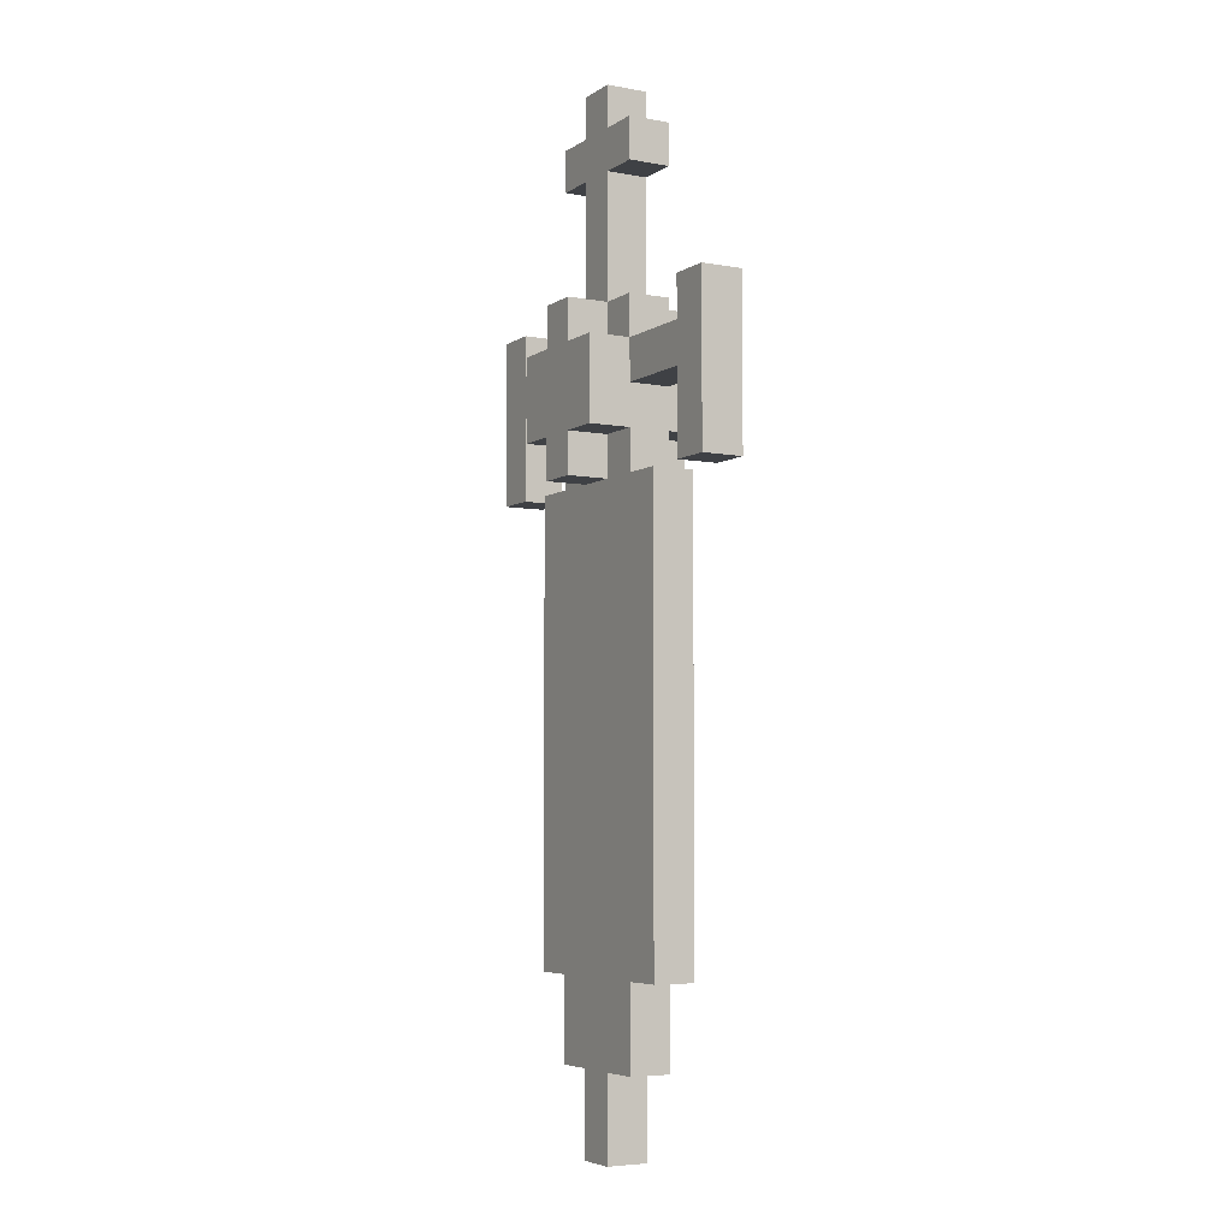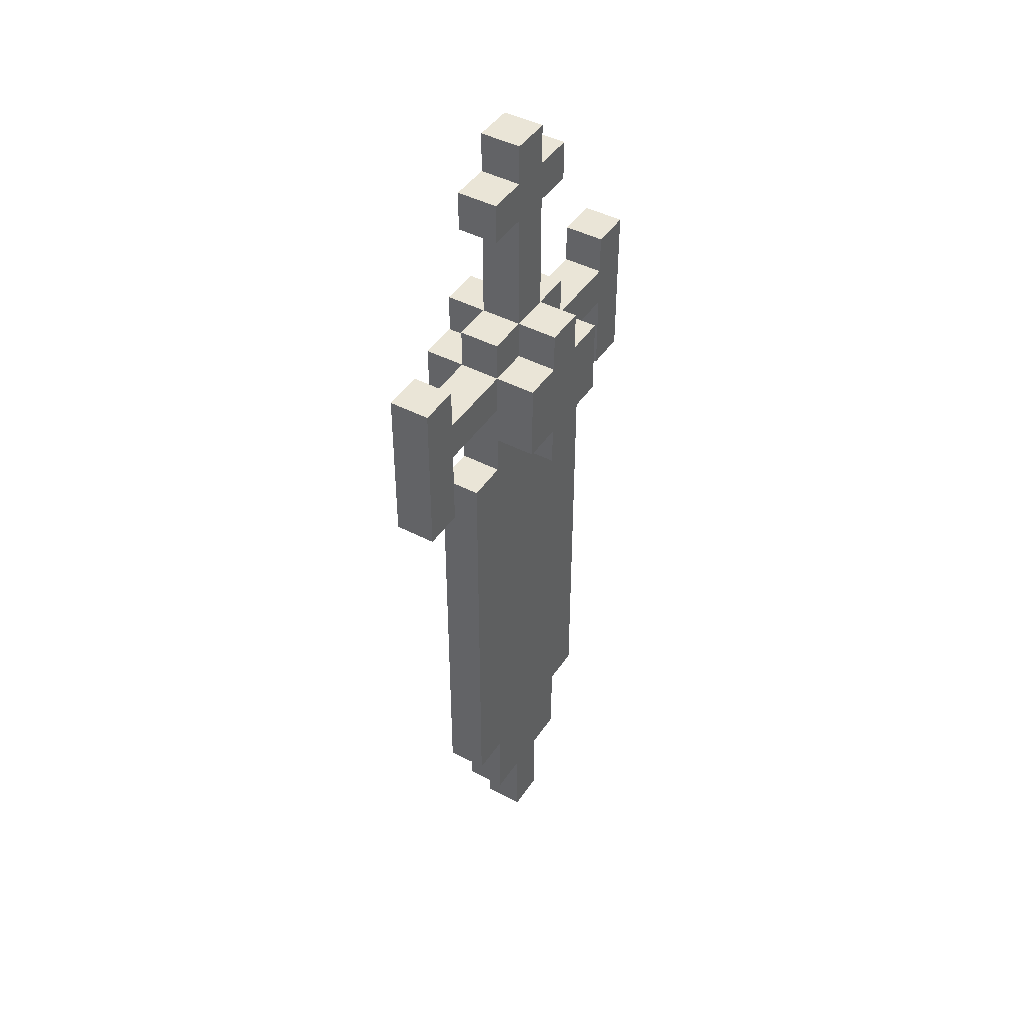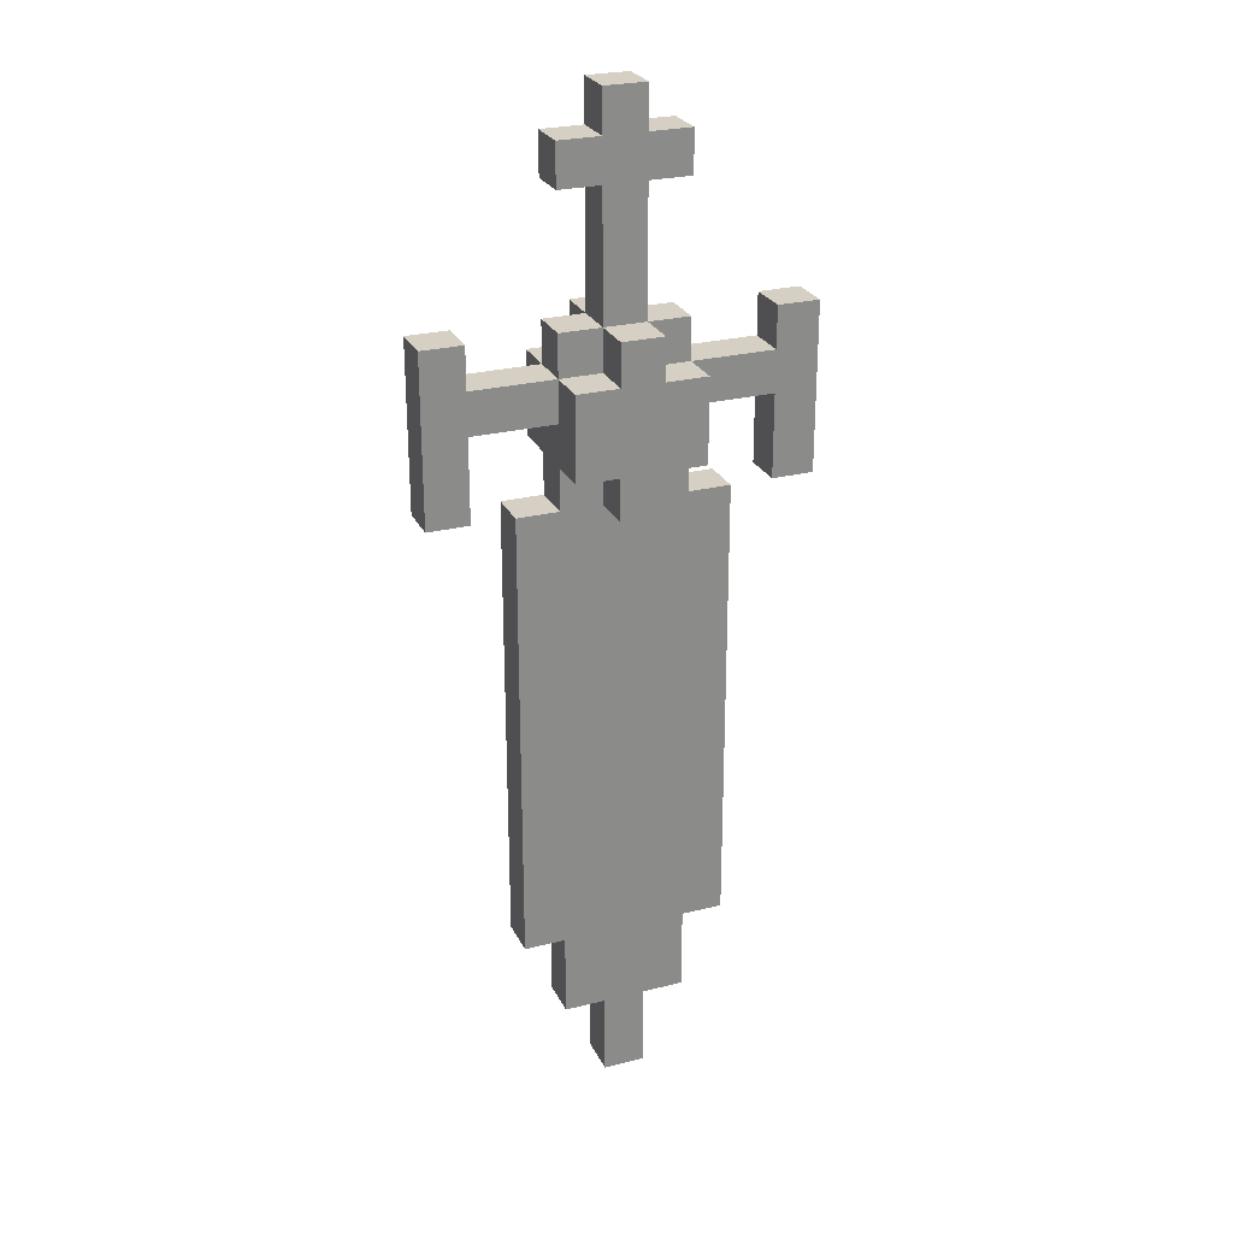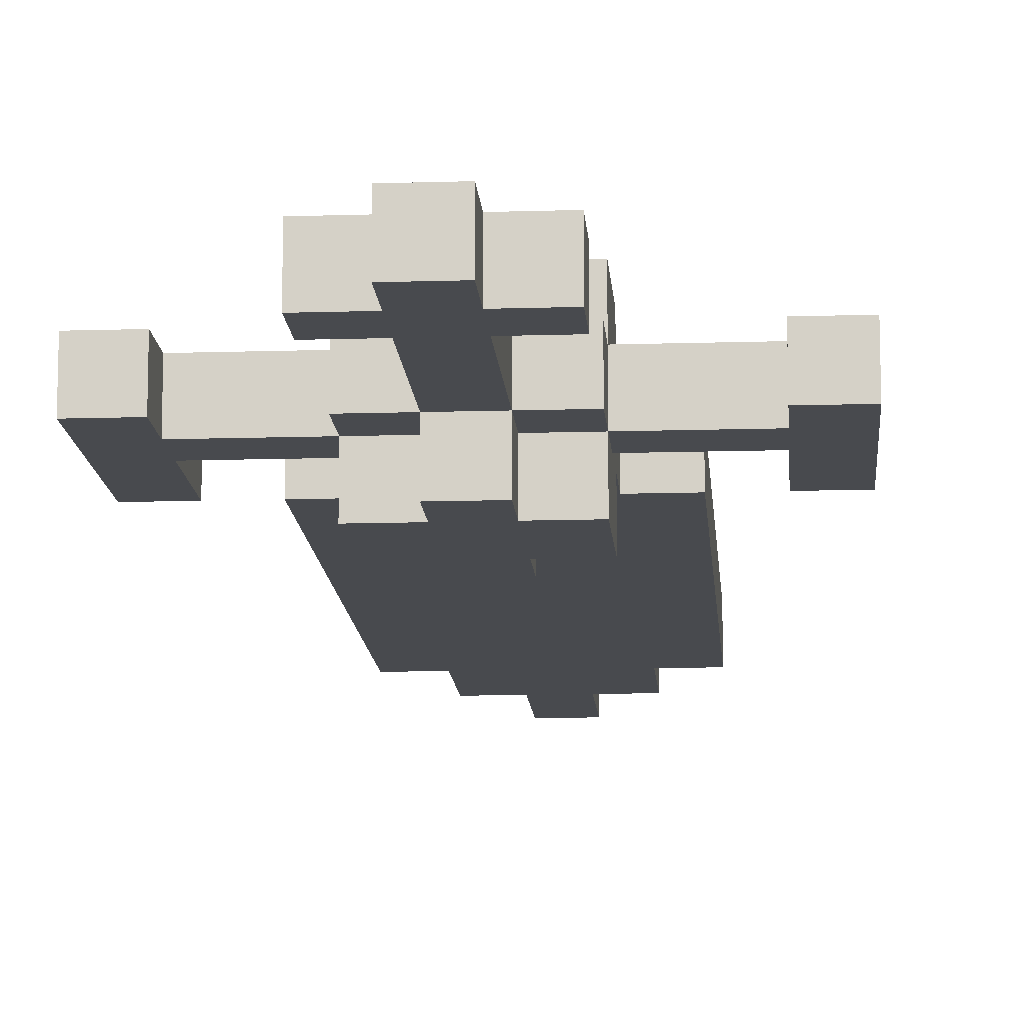
<metadata>
{"format":"obj","ext":"obj","renderer":"f3d","projection":"perspective","resolution":1024,"background":"white","views":[{"elev":-5.5,"azim":-119.5,"up":"+Y"},{"elev":44.4,"azim":121.5,"up":"+Y"},{"elev":26.3,"azim":-21.6,"up":"+Y"},{"elev":-13.1,"azim":-175.9,"up":"+Z"}]}
</metadata>
<code>
o
v -0.4 3 -0.5
v -0.4 3 -0.6
v -0.4 3.3 -0.5
v -0.4 3.3 -0.6
v -0.4 3.4 -0.5
v -0.4 3.4 -0.6
v -0.2 1.9 -0.5
v -0.2 1.9 -0.6
v -0.2 3 -0.5
v -0.2 3 -0.6
v -0.1 1.7 -0.5
v -0.1 1.7 -0.6
v -0.1 1.9 -0.5
v -0.1 1.9 -0.6
v -0.1 3 -0.5
v -0.1 3 -0.6
v -0.1 3.1 -0.4
v -0.1 3.1 -0.5
v -0.1 3.1 -0.6
v -0.1 3.1 -0.7
v -0.1 3.2 -0.5
v -0.1 3.2 -0.6
v -0.1 3.3 -0.4
v -0.1 3.3 -0.5
v -0.1 3.3 -0.6
v -0.1 3.3 -0.7
v -0.1 3.4 -0.5
v -0.1 3.4 -0.6
v -0.1 3.7 -0.5
v -0.1 3.7 -0.6
v -0.1 3.8 -0.5
v -0.1 3.8 -0.6
v 0 1.5 -0.5
v 0 1.5 -0.6
v 0 1.7 -0.5
v 0 1.7 -0.6
v 0 3 -0.4
v 0 3 -0.5
v 0 3 -0.6
v 0 3 -0.7
v 0 3.1 -0.4
v 0 3.1 -0.5
v 0 3.1 -0.6
v 0 3.1 -0.7
v 0 3.3 -0.4
v 0 3.3 -0.5
v 0 3.3 -0.6
v 0 3.3 -0.7
v 0 3.4 -0.4
v 0 3.4 -0.5
v 0 3.4 -0.6
v 0 3.4 -0.7
v 0 3.5 -0.5
v 0 3.5 -0.6
v 0 3.6 -0.5
v 0 3.6 -0.6
v 0 3.7 -0.5
v 0 3.7 -0.6
v 0 3.8 -0.5
v 0 3.8 -0.6
v 0 3.9 -0.5
v 0 3.9 -0.6
v 0.4 3 -0.5
v 0.4 3 -0.6
v 0.4 3.2 -0.5
v 0.4 3.2 -0.6
v 0.4 3.3 -0.5
v 0.4 3.3 -0.6
v 0.4 3.4 -0.5
v 0.4 3.4 -0.6
v -0.3 3 -0.5
v -0.3 3 -0.6
v -0.3 3.2 -0.5
v -0.3 3.2 -0.6
v -0.3 3.3 -0.5
v -0.3 3.3 -0.6
v -0.3 3.4 -0.5
v -0.3 3.4 -0.6
v 0.1 1.5 -0.5
v 0.1 1.5 -0.6
v 0.1 1.7 -0.5
v 0.1 1.7 -0.6
v 0.1 3 -0.4
v 0.1 3 -0.5
v 0.1 3 -0.6
v 0.1 3 -0.7
v 0.1 3.1 -0.4
v 0.1 3.1 -0.5
v 0.1 3.1 -0.6
v 0.1 3.1 -0.7
v 0.1 3.3 -0.4
v 0.1 3.3 -0.5
v 0.1 3.3 -0.6
v 0.1 3.3 -0.7
v 0.1 3.4 -0.4
v 0.1 3.4 -0.5
v 0.1 3.4 -0.6
v 0.1 3.4 -0.7
v 0.1 3.5 -0.5
v 0.1 3.5 -0.6
v 0.1 3.6 -0.5
v 0.1 3.6 -0.6
v 0.1 3.7 -0.5
v 0.1 3.7 -0.6
v 0.1 3.8 -0.5
v 0.1 3.8 -0.6
v 0.1 3.9 -0.5
v 0.1 3.9 -0.6
v 0.2 1.7 -0.5
v 0.2 1.7 -0.6
v 0.2 1.9 -0.5
v 0.2 1.9 -0.6
v 0.2 3 -0.5
v 0.2 3 -0.6
v 0.2 3.1 -0.4
v 0.2 3.1 -0.5
v 0.2 3.1 -0.6
v 0.2 3.1 -0.7
v 0.2 3.2 -0.5
v 0.2 3.2 -0.6
v 0.2 3.3 -0.4
v 0.2 3.3 -0.5
v 0.2 3.3 -0.6
v 0.2 3.3 -0.7
v 0.2 3.4 -0.5
v 0.2 3.4 -0.6
v 0.2 3.7 -0.5
v 0.2 3.7 -0.6
v 0.2 3.8 -0.5
v 0.2 3.8 -0.6
v 0.3 1.9 -0.5
v 0.3 1.9 -0.6
v 0.3 3 -0.5
v 0.3 3 -0.6
v 0.5 3 -0.5
v 0.5 3 -0.6
v 0.5 3.3 -0.5
v 0.5 3.3 -0.6
v 0.5 3.4 -0.5
v 0.5 3.4 -0.6
v -0.1 3.1 -0.4
v -0.1 3.3 -0.4
v 0 3 -0.4
v 0 3.1 -0.4
v 0 3.2 -0.4
v 0 3.3 -0.4
v 0 3.4 -0.4
v 0.1 3 -0.4
v 0.1 3.1 -0.4
v 0.1 3.2 -0.4
v 0.1 3.3 -0.4
v 0.1 3.4 -0.4
v 0.2 3.1 -0.4
v 0.2 3.3 -0.4
v -0.4 3 -0.5
v -0.4 3.3 -0.5
v -0.4 3.4 -0.5
v -0.3 3 -0.5
v -0.3 3.2 -0.5
v -0.3 3.3 -0.5
v -0.3 3.4 -0.5
v -0.2 1.9 -0.5
v -0.2 3 -0.5
v -0.1 1.7 -0.5
v -0.1 1.9 -0.5
v -0.1 3 -0.5
v -0.1 3.1 -0.5
v -0.1 3.2 -0.5
v -0.1 3.3 -0.5
v -0.1 3.4 -0.5
v -0.1 3.7 -0.5
v -0.1 3.8 -0.5
v 0 1.5 -0.5
v 0 1.7 -0.5
v 0 1.9 -0.5
v 0 2.5 -0.5
v 0 2.8 -0.5
v 0 3 -0.5
v 0 3.1 -0.5
v 0 3.3 -0.5
v 0 3.4 -0.5
v 0 3.5 -0.5
v 0 3.6 -0.5
v 0 3.7 -0.5
v 0 3.8 -0.5
v 0 3.9 -0.5
v 0.1 1.5 -0.5
v 0.1 1.7 -0.5
v 0.1 1.9 -0.5
v 0.1 2.5 -0.5
v 0.1 2.8 -0.5
v 0.1 3 -0.5
v 0.1 3.1 -0.5
v 0.1 3.3 -0.5
v 0.1 3.4 -0.5
v 0.1 3.5 -0.5
v 0.1 3.6 -0.5
v 0.1 3.7 -0.5
v 0.1 3.8 -0.5
v 0.1 3.9 -0.5
v 0.2 1.7 -0.5
v 0.2 1.9 -0.5
v 0.2 3 -0.5
v 0.2 3.1 -0.5
v 0.2 3.2 -0.5
v 0.2 3.3 -0.5
v 0.2 3.4 -0.5
v 0.2 3.7 -0.5
v 0.2 3.8 -0.5
v 0.3 1.9 -0.5
v 0.3 3 -0.5
v 0.4 3 -0.5
v 0.4 3.2 -0.5
v 0.4 3.3 -0.5
v 0.4 3.4 -0.5
v 0.5 3 -0.5
v 0.5 3.3 -0.5
v 0.5 3.4 -0.5
v -0.4 3 -0.6
v -0.4 3.3 -0.6
v -0.4 3.4 -0.6
v -0.3 3 -0.6
v -0.3 3.2 -0.6
v -0.3 3.3 -0.6
v -0.3 3.4 -0.6
v -0.2 1.9 -0.6
v -0.2 3 -0.6
v -0.1 1.7 -0.6
v -0.1 1.9 -0.6
v -0.1 3 -0.6
v -0.1 3.1 -0.6
v -0.1 3.2 -0.6
v -0.1 3.3 -0.6
v -0.1 3.4 -0.6
v -0.1 3.7 -0.6
v -0.1 3.8 -0.6
v 0 1.5 -0.6
v 0 1.7 -0.6
v 0 1.9 -0.6
v 0 2.5 -0.6
v 0 2.8 -0.6
v 0 3 -0.6
v 0 3.1 -0.6
v 0 3.3 -0.6
v 0 3.4 -0.6
v 0 3.5 -0.6
v 0 3.6 -0.6
v 0 3.7 -0.6
v 0 3.8 -0.6
v 0 3.9 -0.6
v 0.1 1.5 -0.6
v 0.1 1.7 -0.6
v 0.1 1.9 -0.6
v 0.1 2.5 -0.6
v 0.1 2.8 -0.6
v 0.1 3 -0.6
v 0.1 3.1 -0.6
v 0.1 3.3 -0.6
v 0.1 3.4 -0.6
v 0.1 3.5 -0.6
v 0.1 3.6 -0.6
v 0.1 3.7 -0.6
v 0.1 3.8 -0.6
v 0.1 3.9 -0.6
v 0.2 1.7 -0.6
v 0.2 1.9 -0.6
v 0.2 3 -0.6
v 0.2 3.1 -0.6
v 0.2 3.2 -0.6
v 0.2 3.3 -0.6
v 0.2 3.4 -0.6
v 0.2 3.7 -0.6
v 0.2 3.8 -0.6
v 0.3 1.9 -0.6
v 0.3 3 -0.6
v 0.4 3 -0.6
v 0.4 3.2 -0.6
v 0.4 3.3 -0.6
v 0.4 3.4 -0.6
v 0.5 3 -0.6
v 0.5 3.3 -0.6
v 0.5 3.4 -0.6
v -0.1 3.1 -0.7
v -0.1 3.3 -0.7
v 0 3 -0.7
v 0 3.1 -0.7
v 0 3.2 -0.7
v 0 3.3 -0.7
v 0 3.4 -0.7
v 0.1 3 -0.7
v 0.1 3.1 -0.7
v 0.1 3.2 -0.7
v 0.1 3.3 -0.7
v 0.1 3.4 -0.7
v 0.2 3.1 -0.7
v 0.2 3.3 -0.7
v 0 1.5 -0.5
v 0.1 1.5 -0.5
v 0 1.5 -0.6
v 0.1 1.5 -0.6
v -0.1 1.7 -0.5
v 0 1.7 -0.5
v 0.1 1.7 -0.5
v 0.2 1.7 -0.5
v -0.1 1.7 -0.6
v 0 1.7 -0.6
v 0.1 1.7 -0.6
v 0.2 1.7 -0.6
v -0.2 1.9 -0.5
v -0.1 1.9 -0.5
v 0.2 1.9 -0.5
v 0.3 1.9 -0.5
v -0.2 1.9 -0.6
v -0.1 1.9 -0.6
v 0.2 1.9 -0.6
v 0.3 1.9 -0.6
v 0 3 -0.4
v 0.1 3 -0.4
v -0.4 3 -0.5
v -0.3 3 -0.5
v 0 3 -0.5
v 0.1 3 -0.5
v 0.4 3 -0.5
v 0.5 3 -0.5
v -0.4 3 -0.6
v -0.3 3 -0.6
v 0 3 -0.6
v 0.1 3 -0.6
v 0.4 3 -0.6
v 0.5 3 -0.6
v 0 3 -0.7
v 0.1 3 -0.7
v -0.1 3.1 -0.4
v 0 3.1 -0.4
v 0.1 3.1 -0.4
v 0.2 3.1 -0.4
v -0.1 3.1 -0.5
v 0 3.1 -0.5
v 0.1 3.1 -0.5
v 0.2 3.1 -0.5
v -0.1 3.1 -0.6
v 0 3.1 -0.6
v 0.1 3.1 -0.6
v 0.2 3.1 -0.6
v -0.1 3.1 -0.7
v 0 3.1 -0.7
v 0.1 3.1 -0.7
v 0.2 3.1 -0.7
v -0.3 3.2 -0.5
v -0.1 3.2 -0.5
v 0.2 3.2 -0.5
v 0.4 3.2 -0.5
v -0.3 3.2 -0.6
v -0.1 3.2 -0.6
v 0.2 3.2 -0.6
v 0.4 3.2 -0.6
v -0.1 3.7 -0.5
v 0 3.7 -0.5
v 0.1 3.7 -0.5
v 0.2 3.7 -0.5
v -0.1 3.7 -0.6
v 0 3.7 -0.6
v 0.1 3.7 -0.6
v 0.2 3.7 -0.6
v -0.2 3 -0.5
v -0.1 3 -0.5
v 0.2 3 -0.5
v 0.3 3 -0.5
v -0.2 3 -0.6
v -0.1 3 -0.6
v 0.2 3 -0.6
v 0.3 3 -0.6
v -0.1 3.3 -0.4
v 0 3.3 -0.4
v 0.1 3.3 -0.4
v 0.2 3.3 -0.4
v -0.3 3.3 -0.5
v -0.1 3.3 -0.5
v 0 3.3 -0.5
v 0.1 3.3 -0.5
v 0.2 3.3 -0.5
v 0.4 3.3 -0.5
v -0.3 3.3 -0.6
v -0.1 3.3 -0.6
v 0 3.3 -0.6
v 0.1 3.3 -0.6
v 0.2 3.3 -0.6
v 0.4 3.3 -0.6
v -0.1 3.3 -0.7
v 0 3.3 -0.7
v 0.1 3.3 -0.7
v 0.2 3.3 -0.7
v 0 3.4 -0.4
v 0.1 3.4 -0.4
v -0.4 3.4 -0.5
v -0.3 3.4 -0.5
v -0.1 3.4 -0.5
v 0 3.4 -0.5
v 0.1 3.4 -0.5
v 0.2 3.4 -0.5
v 0.4 3.4 -0.5
v 0.5 3.4 -0.5
v -0.4 3.4 -0.6
v -0.3 3.4 -0.6
v -0.1 3.4 -0.6
v 0 3.4 -0.6
v 0.1 3.4 -0.6
v 0.2 3.4 -0.6
v 0.4 3.4 -0.6
v 0.5 3.4 -0.6
v 0 3.4 -0.7
v 0.1 3.4 -0.7
v -0.1 3.8 -0.5
v 0 3.8 -0.5
v 0.1 3.8 -0.5
v 0.2 3.8 -0.5
v -0.1 3.8 -0.6
v 0 3.8 -0.6
v 0.1 3.8 -0.6
v 0.2 3.8 -0.6
v 0 3.9 -0.5
v 0.1 3.9 -0.5
v 0 3.9 -0.6
v 0.1 3.9 -0.6
f 3 2 1
f 4 2 3
f 5 4 3
f 6 4 5
f 9 8 7
f 10 8 9
f 13 12 11
f 14 12 13
f 18 16 15
f 19 16 18
f 21 19 18
f 21 18 17
f 22 20 19
f 22 19 21
f 23 21 17
f 24 21 23
f 25 20 22
f 26 20 25
f 27 25 24
f 28 25 27
f 31 30 29
f 32 30 31
f 35 34 33
f 36 34 35
f 41 38 37
f 42 38 41
f 43 40 39
f 44 40 43
f 49 46 45
f 50 46 49
f 51 48 47
f 52 48 51
f 53 51 50
f 54 51 53
f 55 54 53
f 56 54 55
f 57 56 55
f 58 56 57
f 61 60 59
f 62 60 61
f 65 64 63
f 66 64 65
f 69 68 67
f 70 68 69
f 71 72 73
f 73 72 74
f 75 76 77
f 77 76 78
f 79 80 81
f 81 80 82
f 83 84 87
f 87 84 88
f 85 86 89
f 89 86 90
f 91 92 95
f 95 92 96
f 93 94 97
f 97 94 98
f 96 97 99
f 99 97 100
f 99 100 101
f 101 100 102
f 101 102 103
f 103 102 104
f 105 106 107
f 107 106 108
f 109 110 111
f 111 110 112
f 113 114 116
f 116 114 117
f 116 117 119
f 115 116 119
f 117 118 120
f 119 117 120
f 115 119 121
f 121 119 122
f 120 118 123
f 123 118 124
f 122 123 125
f 125 123 126
f 127 128 129
f 129 128 130
f 131 132 133
f 133 132 134
f 135 136 137
f 137 136 138
f 137 138 139
f 139 138 140
f 144 142 141
f 145 142 144
f 146 142 145
f 148 144 143
f 148 145 144
f 149 145 148
f 150 146 145
f 150 145 149
f 151 147 146
f 151 146 150
f 152 147 151
f 153 150 149
f 153 151 150
f 154 151 153
f 158 156 155
f 159 156 158
f 160 157 156
f 160 156 159
f 161 157 160
f 165 163 162
f 166 163 165
f 168 160 159
f 169 160 168
f 174 167 166
f 174 165 164
f 174 166 165
f 175 167 174
f 176 167 175
f 177 167 176
f 178 167 177
f 179 167 178
f 180 170 169
f 181 170 180
f 184 172 171
f 185 172 184
f 187 174 173
f 187 175 174
f 188 175 187
f 189 176 175
f 189 175 188
f 190 177 176
f 190 176 189
f 191 178 177
f 191 177 190
f 192 178 191
f 195 182 181
f 196 183 182
f 196 182 195
f 197 184 183
f 197 183 196
f 198 186 185
f 198 184 197
f 198 185 184
f 199 186 198
f 200 186 199
f 201 192 191
f 201 191 190
f 201 189 188
f 201 193 192
f 201 190 189
f 202 193 201
f 203 193 202
f 204 193 203
f 206 195 194
f 207 195 206
f 208 199 198
f 209 199 208
f 210 203 202
f 211 203 210
f 213 206 205
f 214 206 213
f 216 213 212
f 216 214 213
f 217 215 214
f 217 214 216
f 218 215 217
f 219 220 222
f 222 220 223
f 220 221 224
f 223 220 224
f 224 221 225
f 226 227 229
f 229 227 230
f 223 224 232
f 232 224 233
f 230 231 238
f 228 229 238
f 229 230 238
f 238 231 239
f 239 231 240
f 240 231 241
f 241 231 242
f 242 231 243
f 233 234 244
f 244 234 245
f 235 236 248
f 248 236 249
f 237 238 251
f 238 239 251
f 251 239 252
f 239 240 253
f 252 239 253
f 240 241 254
f 253 240 254
f 241 242 255
f 254 241 255
f 255 242 256
f 245 246 259
f 246 247 260
f 259 246 260
f 247 248 261
f 260 247 261
f 249 250 262
f 261 248 262
f 248 249 262
f 262 250 263
f 263 250 264
f 255 256 265
f 254 255 265
f 252 253 265
f 256 257 265
f 253 254 265
f 265 257 266
f 266 257 267
f 267 257 268
f 258 259 270
f 270 259 271
f 262 263 272
f 272 263 273
f 266 267 274
f 274 267 275
f 269 270 277
f 277 270 278
f 276 277 280
f 277 278 280
f 278 279 281
f 280 278 281
f 281 279 282
f 283 284 286
f 286 284 287
f 287 284 288
f 285 286 290
f 286 287 290
f 290 287 291
f 287 288 292
f 291 287 292
f 288 289 293
f 292 288 293
f 293 289 294
f 291 292 295
f 292 293 295
f 295 293 296
f 299 298 297
f 300 298 299
f 305 302 301
f 306 302 305
f 307 304 303
f 308 304 307
f 313 310 309
f 314 310 313
f 315 312 311
f 316 312 315
f 321 318 317
f 322 318 321
f 325 320 319
f 326 320 325
f 329 324 323
f 330 324 329
f 331 328 327
f 332 328 331
f 337 334 333
f 338 334 337
f 339 336 335
f 340 336 339
f 345 342 341
f 346 342 345
f 347 344 343
f 348 344 347
f 353 350 349
f 354 350 353
f 355 352 351
f 356 352 355
f 361 358 357
f 362 358 361
f 363 360 359
f 364 360 363
f 365 366 369
f 369 366 370
f 367 368 371
f 371 368 372
f 373 374 378
f 378 374 379
f 375 376 380
f 380 376 381
f 377 378 383
f 383 378 384
f 381 382 387
f 387 382 388
f 384 385 389
f 389 385 390
f 386 387 391
f 391 387 392
f 393 394 398
f 398 394 399
f 395 396 403
f 403 396 404
f 397 398 405
f 405 398 406
f 399 400 407
f 407 400 408
f 401 402 409
f 409 402 410
f 406 407 411
f 411 407 412
f 413 414 417
f 417 414 418
f 415 416 419
f 419 416 420
f 421 422 423
f 423 422 424

</code>
